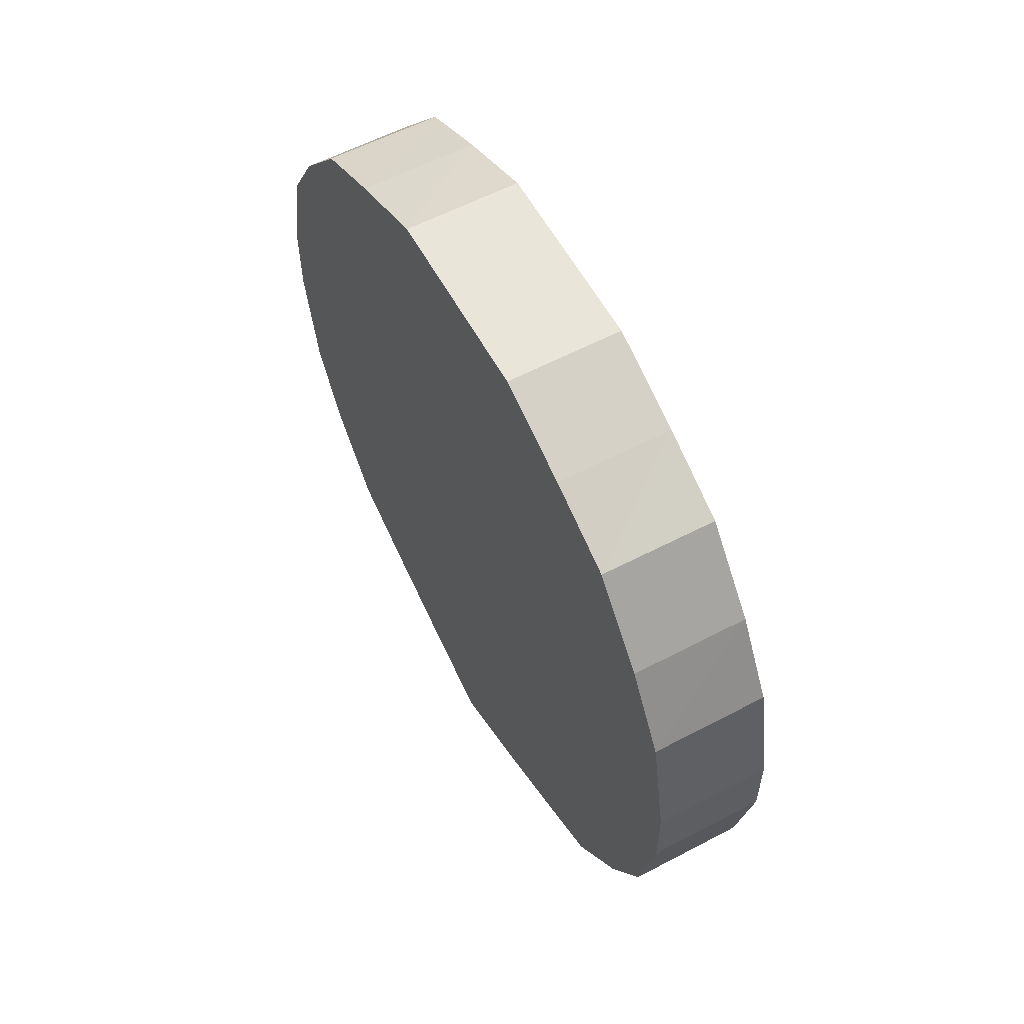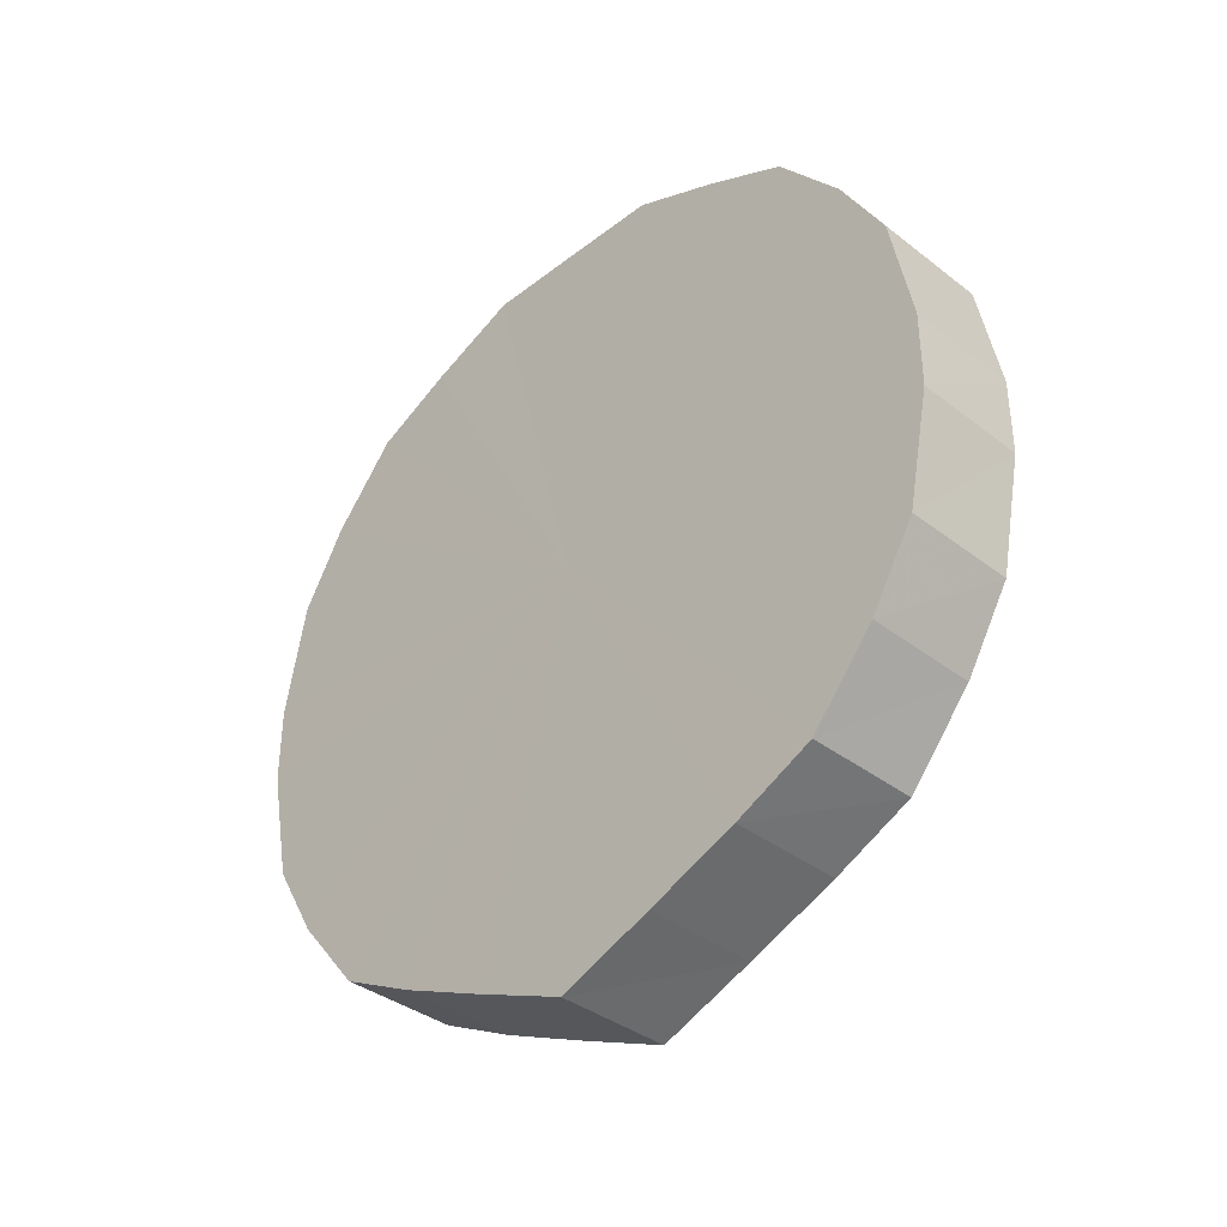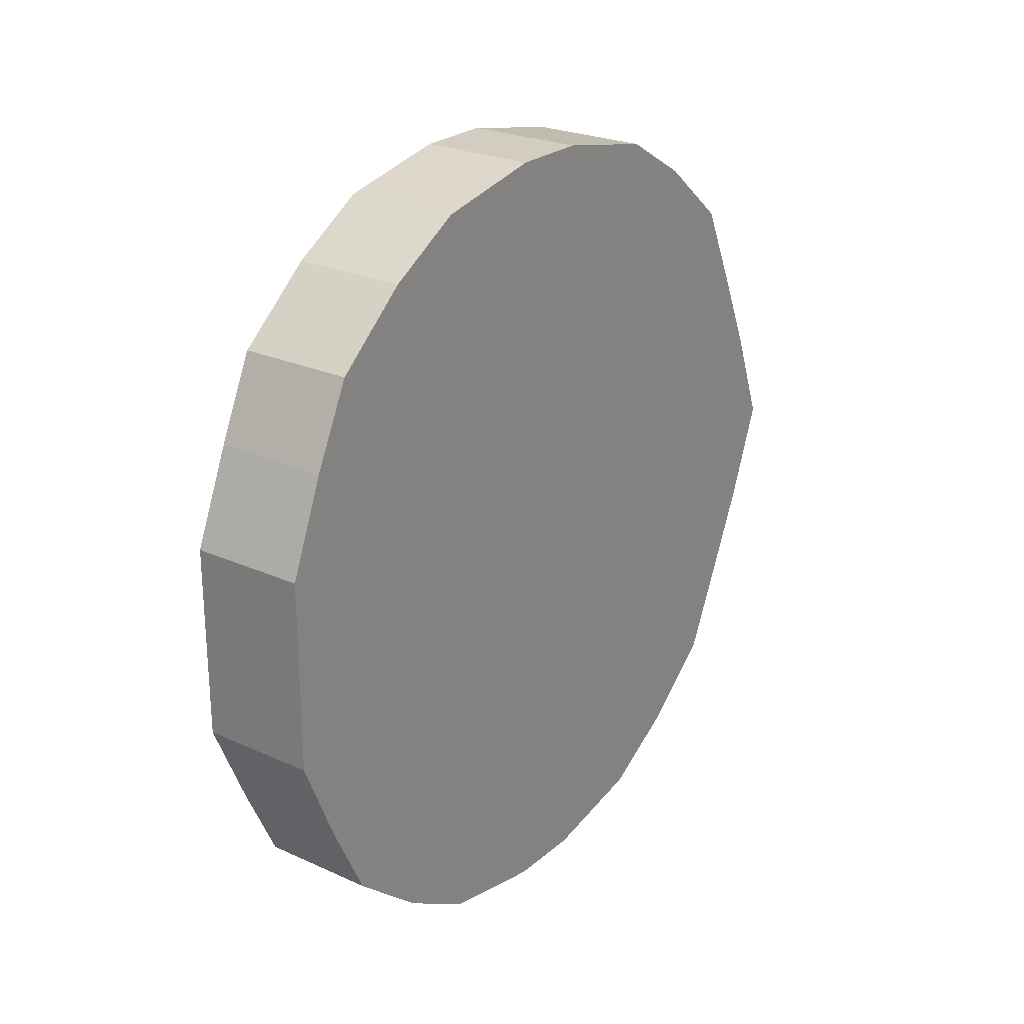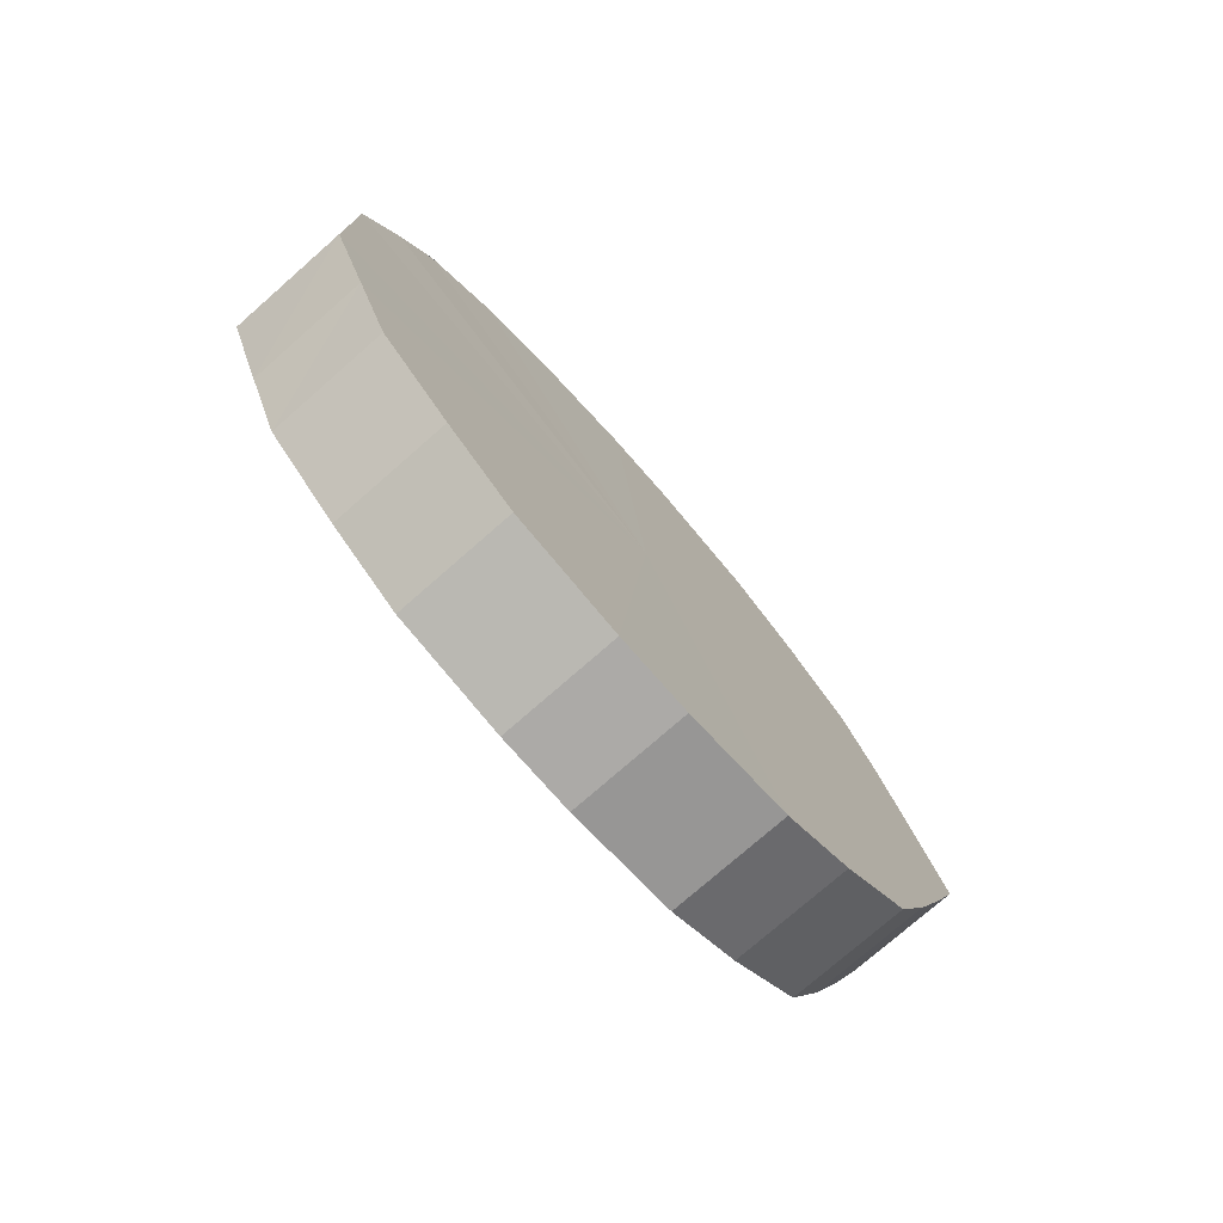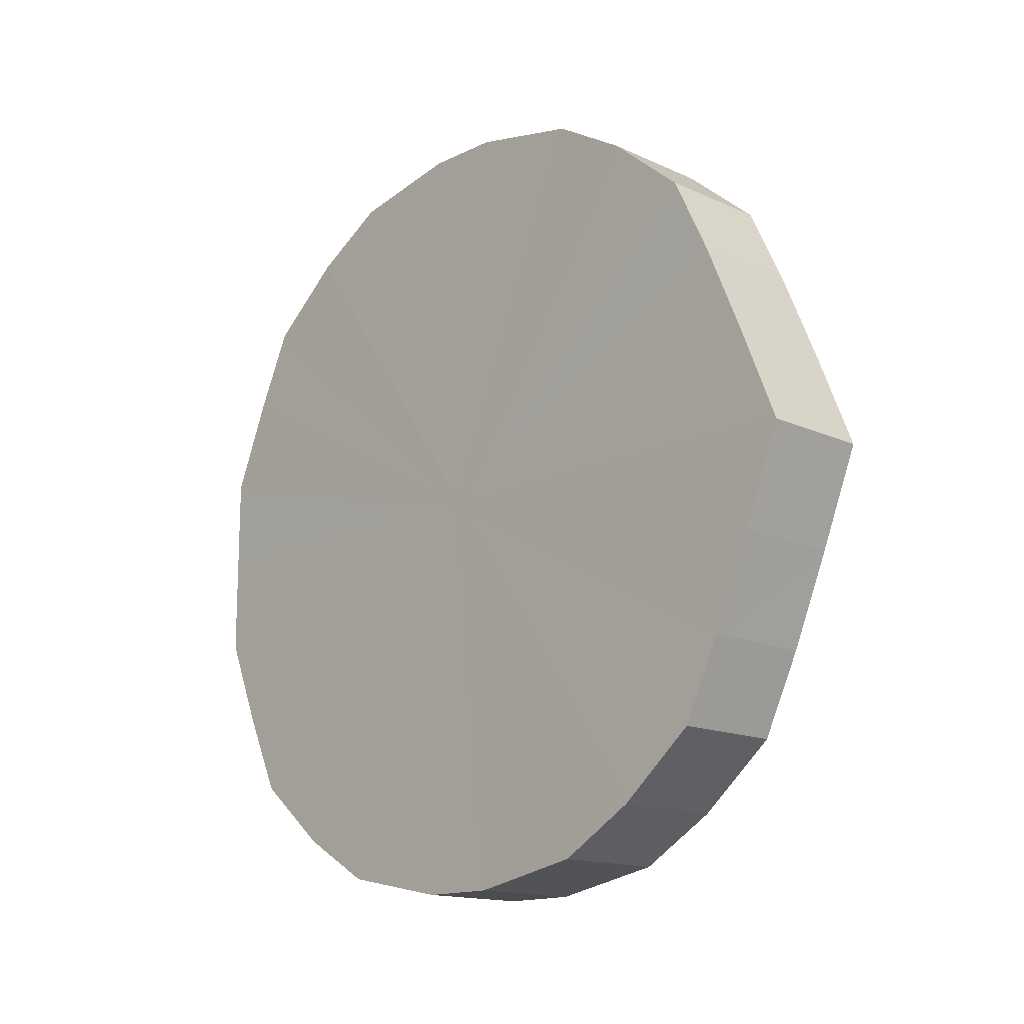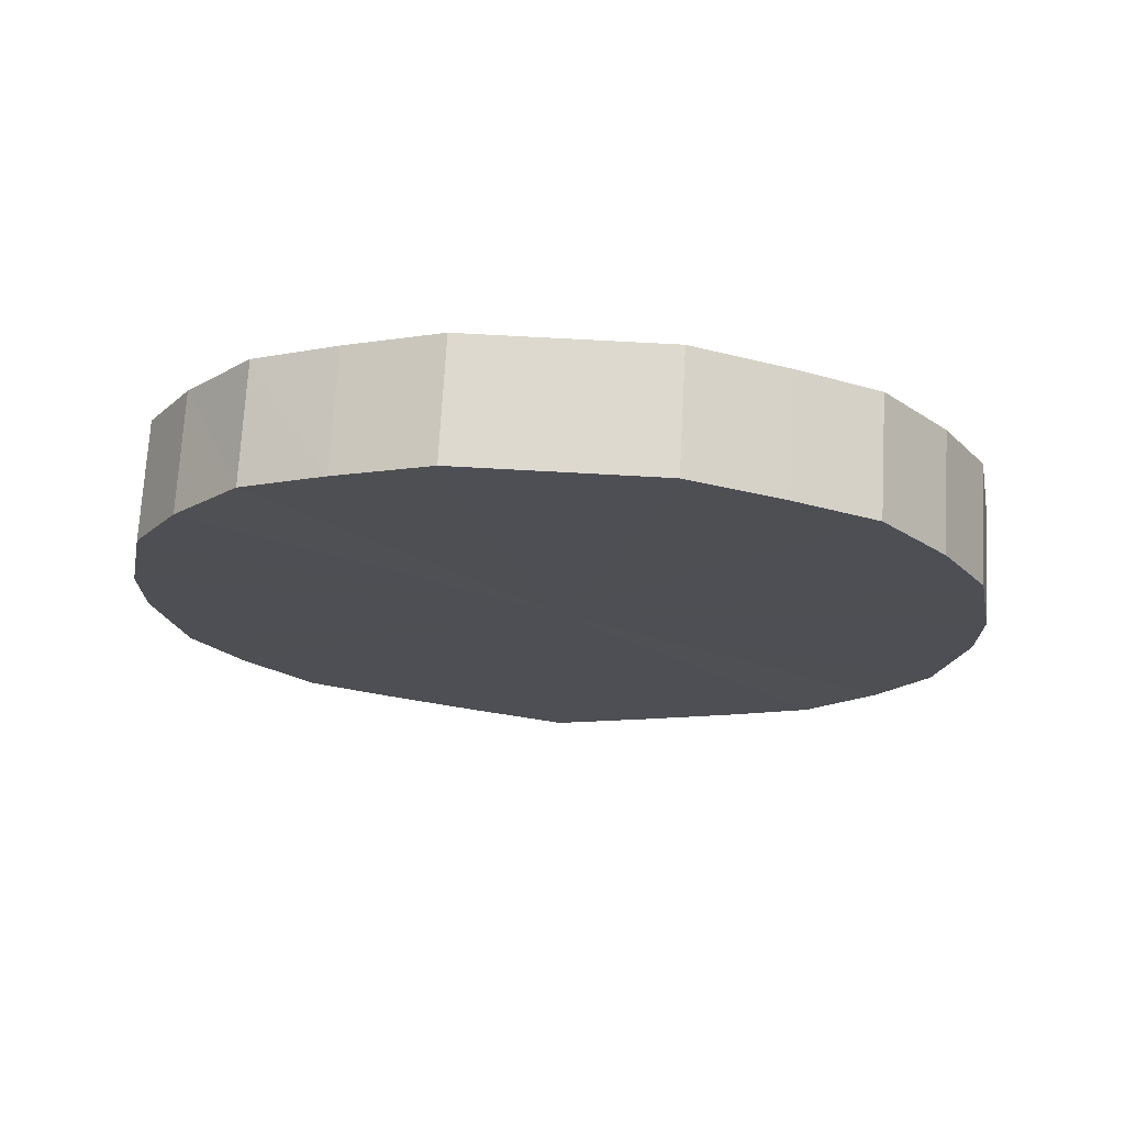
<metadata>
{"format":"obj","ext":"obj","renderer":"f3d","projection":"perspective","resolution":1024,"background":"white","views":[{"elev":58.7,"azim":-28.5,"up":"+Y"},{"elev":-36.7,"azim":-45.0,"up":"+Y"},{"elev":24.8,"azim":-143.7,"up":"+Z"},{"elev":-76.0,"azim":-138.8,"up":"+Z"},{"elev":-14.9,"azim":-44.1,"up":"+Z"},{"elev":71.7,"azim":93.2,"up":"+Y"}]}
</metadata>
<code>
o 5901
v 2220 1875 17.9
v 2220 1875 17.92
v 2220 1875 17.9
v 2220 1875 17.94
v 2220 1875 17.92
v 2220 1875 17.87
v 2220 1875 17.87
v 2220 1875 17.96
v 2220 1875 17.94
v 2220 1875 17.85
v 2220 1875 17.85
v 2220 1875 17.98
v 2220 1875 17.96
v 2220 1875 17.83
v 2220 1875 17.83
v 2220 1875 17.99
v 2220 1875 17.98
v 2220 1875 17.81
v 2220 1875 17.81
v 2220 1875 18
v 2220 1875 17.99
v 2220 1875 17.8
v 2220 1875 17.8
v 2220 1875 18
v 2220 1875 18
v 2220 1875 17.79
v 2220 1875 17.79
v 2220 1875 17.99
v 2220 1875 18
v 2220 1875 17.79
v 2220 1875 17.79
v 2220 1875 17.98
v 2220 1875 17.99
v 2220 1875 17.8
v 2220 1875 17.8
v 2220 1875 17.96
v 2220 1875 17.98
v 2220 1875 17.81
v 2220 1875 17.81
v 2220 1875 17.94
v 2220 1875 17.96
v 2220 1875 17.83
v 2220 1875 17.83
v 2220 1875 17.92
v 2220 1875 17.94
v 2220 1875 17.85
v 2220 1875 17.85
v 2220 1875 17.9
v 2220 1875 17.92
v 2220 1875 17.87
v 2220 1875 17.87
v 2220 1875 17.9
v 2220 1875 17.9
v 2220 1875 17.92
v 2220 1875 17.92
v 2220 1875 17.94
v 2220 1875 17.94
v 2220 1875 17.87
v 2220 1875 17.9
v 2220 1875 17.85
v 2220 1875 17.87
v 2220 1875 17.96
v 2220 1875 17.96
v 2220 1875 17.83
v 2220 1875 17.85
v 2220 1875 17.81
v 2220 1875 17.83
v 2220 1875 17.98
v 2220 1875 17.98
v 2220 1875 17.8
v 2220 1875 17.81
v 2220 1875 17.79
v 2220 1875 17.8
v 2220 1875 17.99
v 2220 1875 17.99
v 2220 1875 17.79
v 2220 1875 17.79
v 2220 1875 17.8
v 2220 1875 17.79
v 2220 1875 18
v 2220 1875 18
v 2220 1875 17.81
v 2220 1875 17.8
v 2220 1875 17.83
v 2220 1875 17.81
v 2220 1875 18
v 2220 1875 18
v 2220 1875 17.85
v 2220 1875 17.83
v 2220 1875 17.87
v 2220 1875 17.85
v 2220 1875 17.99
v 2220 1875 17.99
v 2220 1875 17.9
v 2220 1875 17.87
v 2220 1875 17.92
v 2220 1875 17.9
v 2220 1875 17.98
v 2220 1875 17.98
v 2220 1875 17.94
v 2220 1875 17.92
v 2220 1875 17.96
v 2220 1875 17.94
v 2220 1875 17.96
v 2220 1875 17.9
v 2220 1875 17.92
v 2220 1875 17.9
v 2220 1875 17.94
v 2220 1875 17.87
v 2220 1875 17.96
v 2220 1875 17.85
v 2220 1875 17.98
v 2220 1875 17.83
v 2220 1875 17.99
v 2220 1875 17.81
v 2220 1875 18
v 2220 1875 17.8
v 2220 1875 18
v 2220 1875 17.79
v 2220 1875 17.99
v 2220 1875 17.79
v 2220 1875 17.98
v 2220 1875 17.8
v 2220 1875 17.96
v 2220 1875 17.81
v 2220 1875 17.94
v 2220 1875 17.83
v 2220 1875 17.92
v 2220 1875 17.85
v 2220 1875 17.9
v 2220 1875 17.87
v 2220 1875 17.9
v 2220 1875 17.9
v 2220 1875 17.92
v 2220 1875 17.87
v 2220 1875 17.94
v 2220 1875 17.85
v 2220 1875 17.96
v 2220 1875 17.83
v 2220 1875 17.98
v 2220 1875 17.81
v 2220 1875 17.99
v 2220 1875 17.8
v 2220 1875 18
v 2220 1875 17.79
v 2220 1875 18
v 2220 1875 17.79
v 2220 1875 17.99
v 2220 1875 17.8
v 2220 1875 17.98
v 2220 1875 17.81
v 2220 1875 17.96
v 2220 1875 17.83
v 2220 1875 17.94
v 2220 1875 17.85
v 2220 1875 17.92
v 2220 1875 17.87
v 2220 1875 17.9
f 1 2 3
f 2 4 5
f 6 1 7
f 4 8 9
f 10 6 11
f 8 12 13
f 14 10 15
f 12 16 17
f 18 14 19
f 16 20 21
f 22 18 23
f 20 24 25
f 26 22 27
f 24 28 29
f 30 26 31
f 28 32 33
f 34 30 35
f 32 36 37
f 38 34 39
f 36 40 41
f 42 38 43
f 40 44 45
f 46 42 47
f 44 48 49
f 50 46 51
f 48 50 52
f 53 54 55
f 55 56 57
f 58 59 53
f 60 61 58
f 57 62 63
f 64 65 60
f 66 67 64
f 63 68 69
f 70 71 66
f 72 73 70
f 69 74 75
f 76 77 72
f 78 79 76
f 75 80 81
f 82 83 78
f 84 85 82
f 81 86 87
f 88 89 84
f 90 91 88
f 87 92 93
f 94 95 90
f 96 97 94
f 93 98 99
f 100 101 96
f 102 103 100
f 99 104 102
f 105 106 107
f 105 108 106
f 105 107 109
f 105 110 108
f 105 109 111
f 105 112 110
f 105 111 113
f 105 114 112
f 105 113 115
f 105 116 114
f 105 115 117
f 105 118 116
f 105 117 119
f 105 120 118
f 105 119 121
f 105 122 120
f 105 121 123
f 105 124 122
f 105 123 125
f 105 126 124
f 105 125 127
f 105 128 126
f 105 127 129
f 105 130 128
f 105 129 131
f 105 131 130
f 132 133 134
f 132 135 133
f 132 134 136
f 132 137 135
f 132 136 138
f 132 139 137
f 132 138 140
f 132 141 139
f 132 140 142
f 132 143 141
f 132 142 144
f 132 145 143
f 132 144 146
f 132 147 145
f 132 146 148
f 132 149 147
f 132 148 150
f 132 151 149
f 132 150 152
f 132 153 151
f 132 152 154
f 132 155 153
f 132 154 156
f 132 157 155
f 132 156 158
f 132 158 157

</code>
